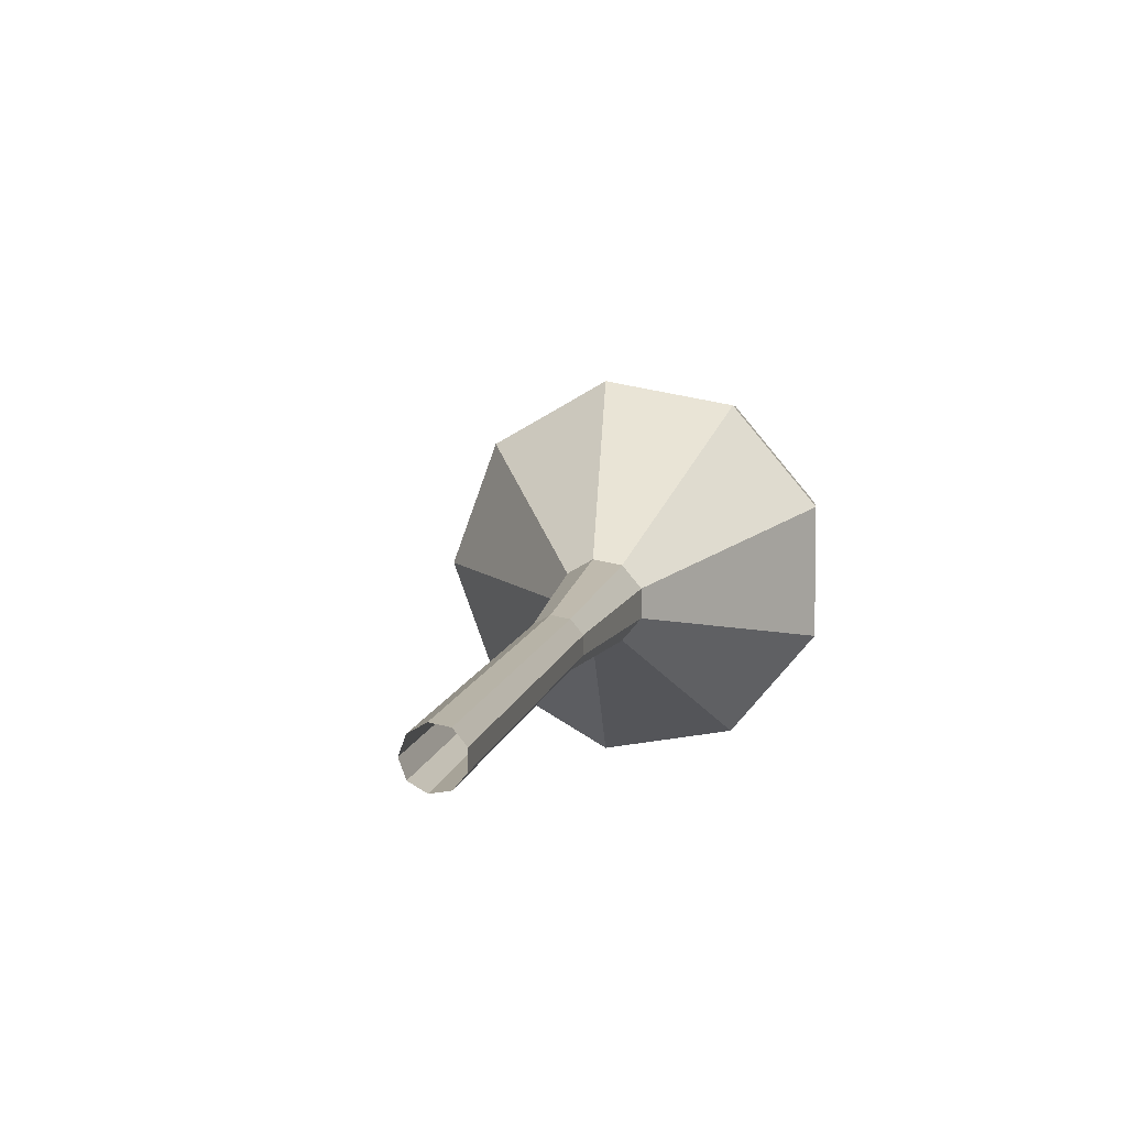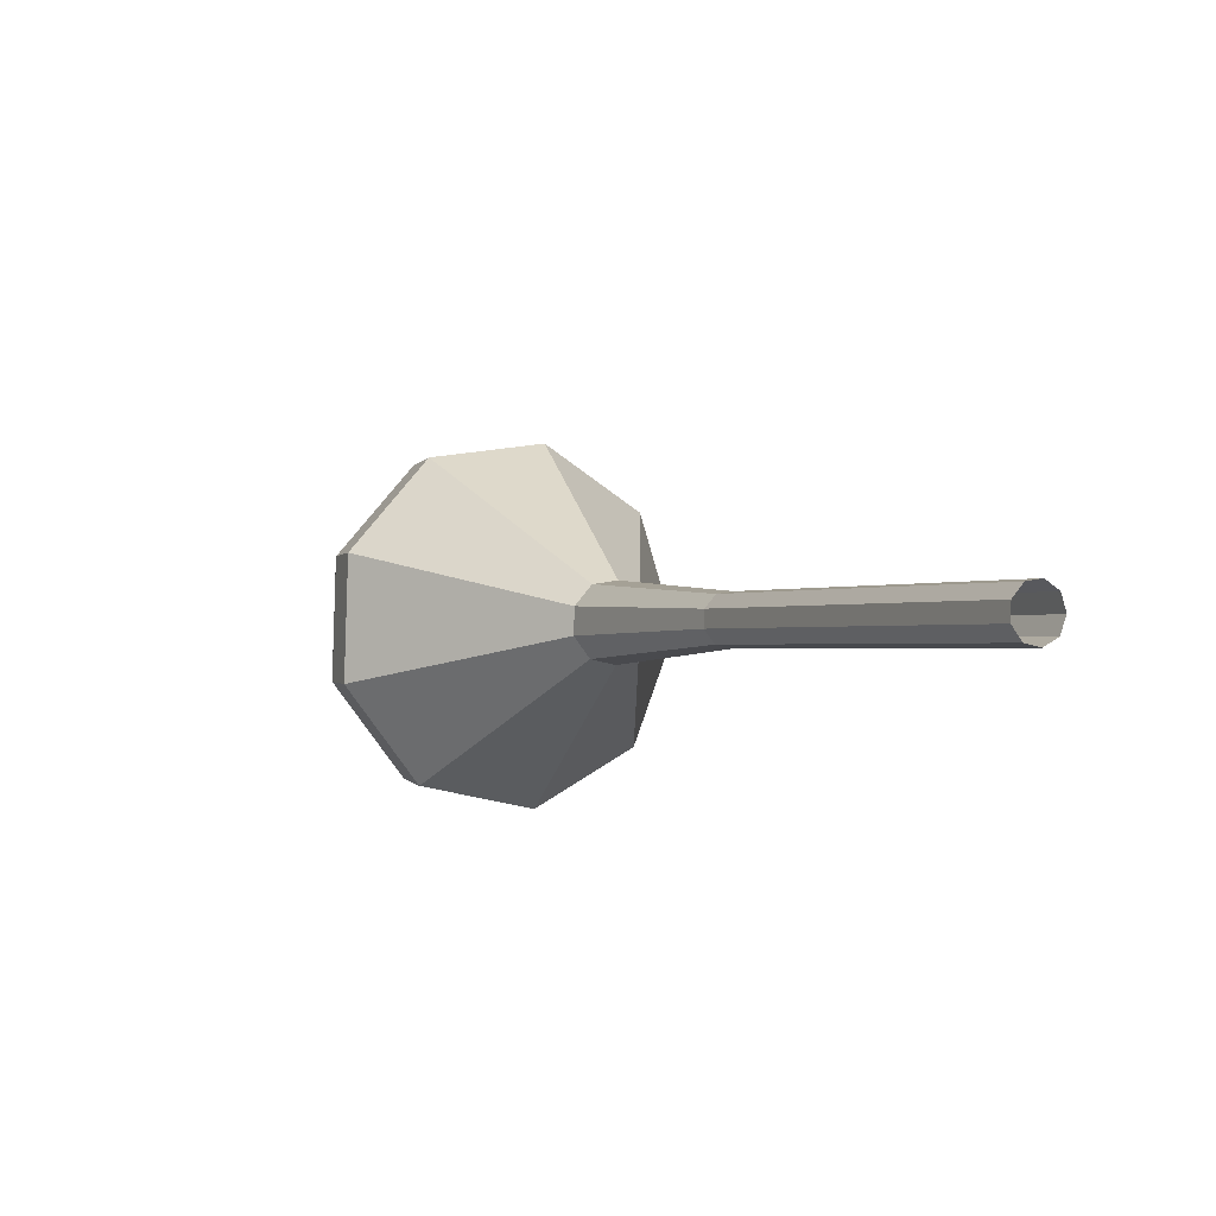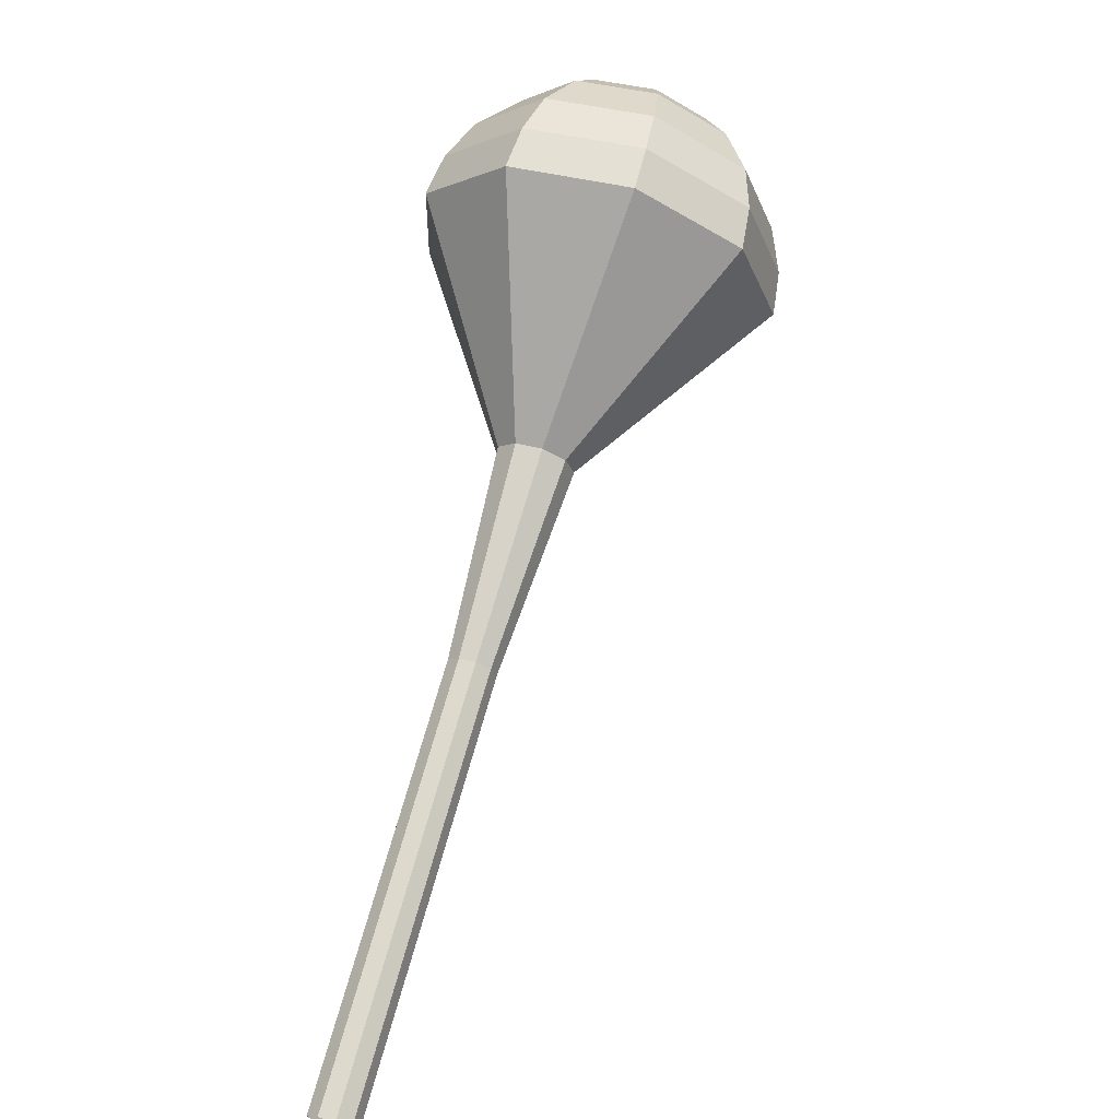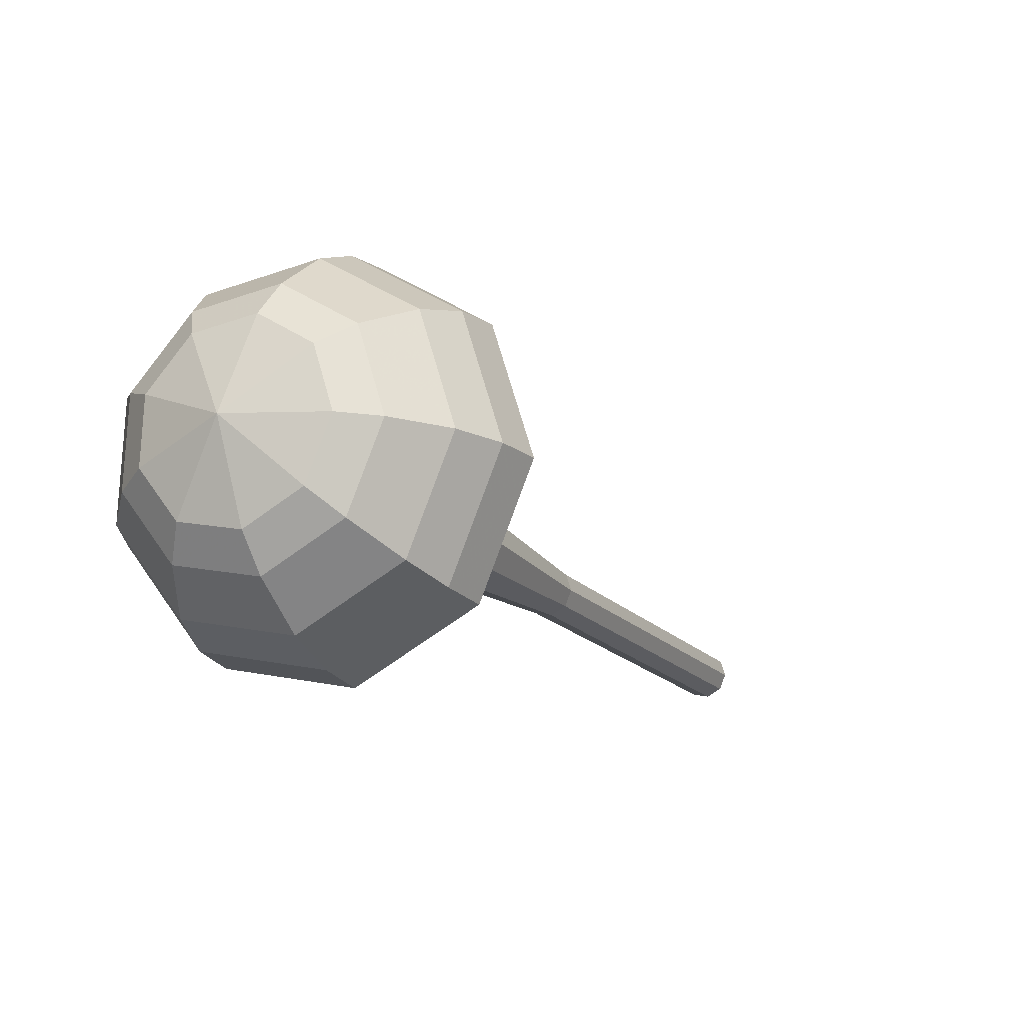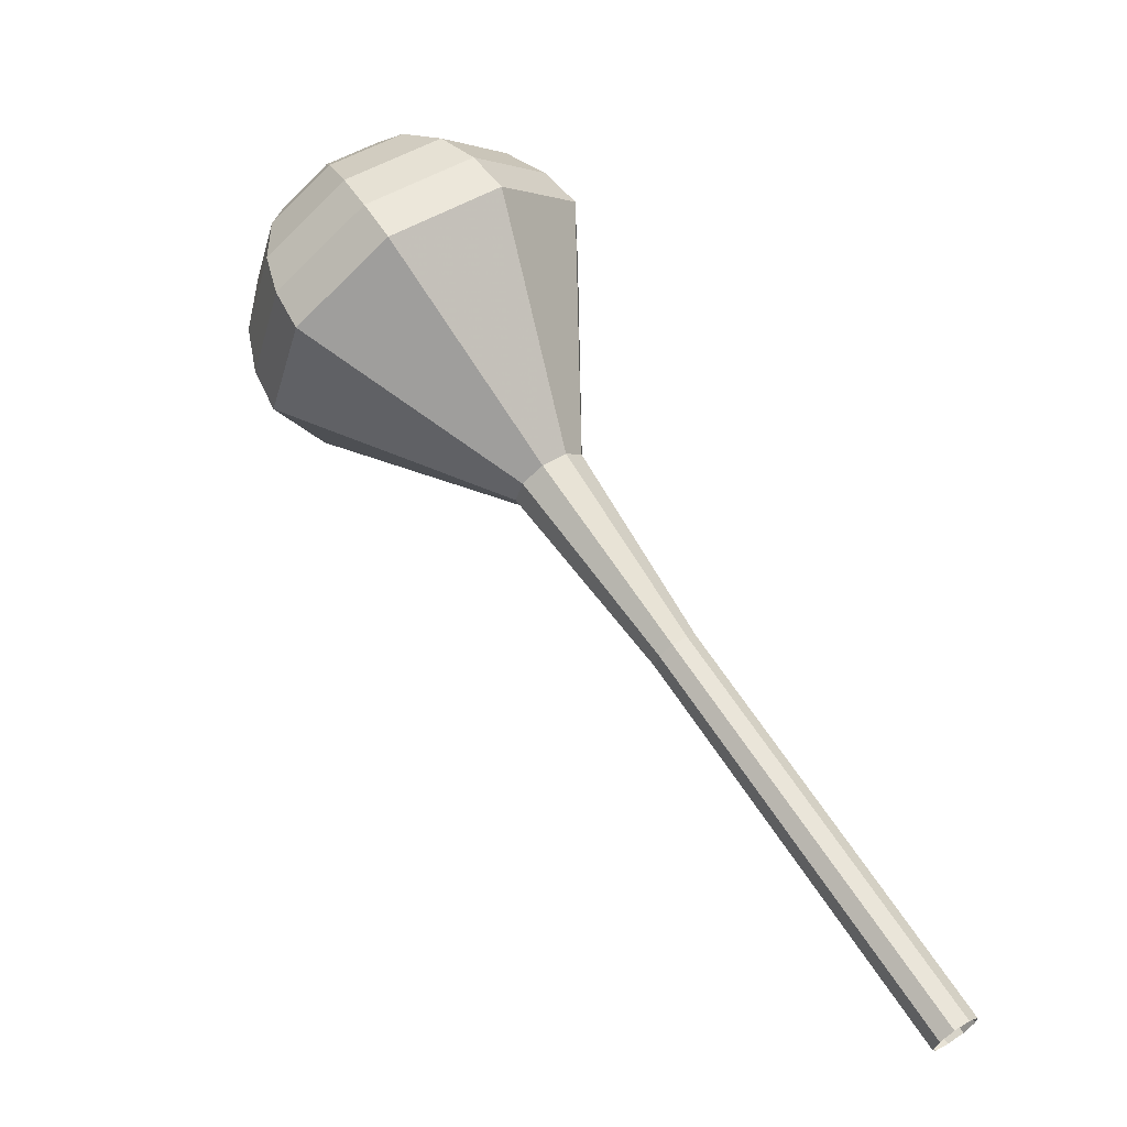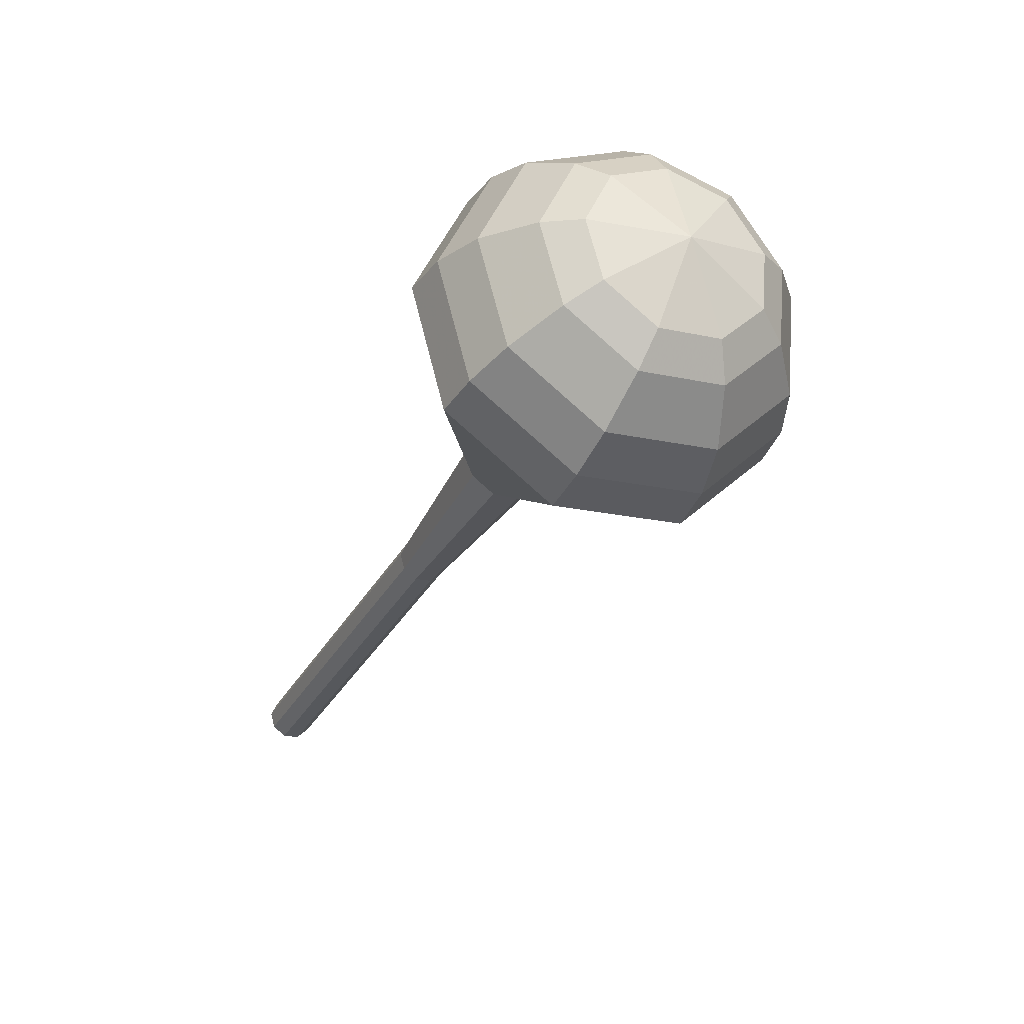
<metadata>
{"format":"obj","ext":"obj","renderer":"f3d","projection":"perspective","resolution":1024,"background":"white","views":[{"elev":-0.4,"azim":-132.8,"up":"+Y"},{"elev":-64.0,"azim":-124.0,"up":"+Z"},{"elev":-54.5,"azim":78.1,"up":"+Z"},{"elev":-6.5,"azim":62.1,"up":"+Y"},{"elev":-6.8,"azim":-139.4,"up":"+Z"},{"elev":29.7,"azim":62.8,"up":"+Z"}]}
</metadata>
<code>
g tube1
v 157.4 155.7 118.4
v 157.8 156 118
v 158 156.7 117.8
v 157.7 157.3 117.9
v 157.2 157.6 118.2
v 156.7 157.5 118.6
v 156.4 157 118.9
v 156.4 156.3 119
v 156.9 155.8 118.8
v 157.4 155.7 118.4
v 160 156.4 121.9
v 160.5 156.7 121.5
v 160.6 157.4 121.3
v 160.3 158 121.4
v 159.8 158.3 121.7
v 159.3 158.2 122.1
v 159 157.6 122.5
v 159.1 157 122.5
v 159.5 156.5 122.3
v 160 156.4 121.9
v 162.6 157 125.4
v 163.1 157.4 125.1
v 163.2 158 124.8
v 162.9 158.7 124.9
v 162.4 159 125.2
v 161.9 158.8 125.6
v 161.6 158.3 126
v 161.7 157.6 126
v 162.1 157.1 125.8
v 162.6 157 125.4
v 165.2 157.7 129
v 165.7 158 128.6
v 165.8 158.7 128.4
v 165.5 159.3 128.4
v 165 159.6 128.7
v 164.5 159.5 129.2
v 164.2 159 129.5
v 164.3 158.3 129.6
v 164.7 157.8 129.3
v 165.2 157.7 129
v 167.8 158.4 132.5
v 168.3 158.7 132.1
v 168.4 159.4 131.9
v 168.1 160 131.9
v 167.6 160.3 132.3
v 167.1 160.2 132.7
v 166.8 159.6 133
v 166.9 159 133.1
v 167.3 158.5 132.9
v 167.8 158.4 132.5
v 173.2 159.1 139.5
v 173.9 159.7 138.9
v 174.1 160.7 138.5
v 173.7 161.7 138.6
v 172.8 162.2 139.1
v 172 162 139.8
v 171.5 161.2 140.3
v 171.6 160.1 140.4
v 172.3 159.3 140.1
v 173.2 159.1 139.5
v 179.9 154.7 146.5
v 183.1 157.4 143.6
v 184 162.2 142
v 182.1 166.9 142.5
v 178.2 169.3 144.9
v 174.3 168.3 148.1
v 172.1 164.4 150.5
v 172.6 159.3 151
v 175.7 155.5 149.4
v 179.9 154.7 146.5
v 180.9 155.2 148
v 184.1 157.8 145.1
v 184.9 162.5 143.6
v 183 167 144.2
v 179.3 169.4 146.5
v 175.5 168.4 149.5
v 173.4 164.6 151.8
v 173.9 159.7 152.3
v 176.9 156 150.8
v 180.9 155.2 148
v 181.8 156.3 149.5
v 184.7 158.6 146.9
v 185.4 162.7 145.6
v 183.7 166.8 146.1
v 180.4 168.9 148.1
v 177 168 150.8
v 175.1 164.6 152.9
v 175.6 160.2 153.4
v 178.2 156.9 152
v 181.8 156.3 149.5
v 182.5 158 151
v 184.7 159.8 149
v 185.3 163 148
v 184 166.1 148.4
v 181.5 167.7 149.9
v 178.9 167 152
v 177.4 164.4 153.6
v 177.8 161.1 153.9
v 179.8 158.5 152.9
v 182.5 158 151
v 182.8 159.5 151.7
v 184.4 160.8 150.3
v 184.8 163.1 149.5
v 183.8 165.4 149.8
v 182 166.5 151
v 180.1 166.1 152.5
v 179 164.1 153.6
v 179.3 161.7 153.9
v 180.8 159.8 153.1
v 182.8 159.5 151.7
v 182.4 163.1 152.5
v 182.4 163.1 152.5
v 182.4 163.1 152.5
v 182.4 163.1 152.5
v 182.4 163.1 152.5
v 182.4 163.1 152.5
v 182.4 163.1 152.5
v 182.4 163.1 152.5
v 182.4 163.1 152.5
v 182.4 163.1 152.5
f 1 2 12
f 12 11 1
f 2 3 13
f 13 12 2
f 3 4 14
f 14 13 3
f 4 5 15
f 15 14 4
f 5 6 16
f 16 15 5
f 6 7 17
f 17 16 6
f 7 8 18
f 18 17 7
f 8 9 19
f 19 18 8
f 9 10 20
f 20 19 9
f 11 12 22
f 22 21 11
f 12 13 23
f 23 22 12
f 13 14 24
f 24 23 13
f 14 15 25
f 25 24 14
f 15 16 26
f 26 25 15
f 16 17 27
f 27 26 16
f 17 18 28
f 28 27 17
f 18 19 29
f 29 28 18
f 19 20 30
f 30 29 19
f 21 22 32
f 32 31 21
f 22 23 33
f 33 32 22
f 23 24 34
f 34 33 23
f 24 25 35
f 35 34 24
f 25 26 36
f 36 35 25
f 26 27 37
f 37 36 26
f 27 28 38
f 38 37 27
f 28 29 39
f 39 38 28
f 29 30 40
f 40 39 29
f 31 32 42
f 42 41 31
f 32 33 43
f 43 42 32
f 33 34 44
f 44 43 33
f 34 35 45
f 45 44 34
f 35 36 46
f 46 45 35
f 36 37 47
f 47 46 36
f 37 38 48
f 48 47 37
f 38 39 49
f 49 48 38
f 39 40 50
f 50 49 39
f 41 42 52
f 52 51 41
f 42 43 53
f 53 52 42
f 43 44 54
f 54 53 43
f 44 45 55
f 55 54 44
f 45 46 56
f 56 55 45
f 46 47 57
f 57 56 46
f 47 48 58
f 58 57 47
f 48 49 59
f 59 58 48
f 49 50 60
f 60 59 49
f 51 52 62
f 62 61 51
f 52 53 63
f 63 62 52
f 53 54 64
f 64 63 53
f 54 55 65
f 65 64 54
f 55 56 66
f 66 65 55
f 56 57 67
f 67 66 56
f 57 58 68
f 68 67 57
f 58 59 69
f 69 68 58
f 59 60 70
f 70 69 59
f 61 62 72
f 72 71 61
f 62 63 73
f 73 72 62
f 63 64 74
f 74 73 63
f 64 65 75
f 75 74 64
f 65 66 76
f 76 75 65
f 66 67 77
f 77 76 66
f 67 68 78
f 78 77 67
f 68 69 79
f 79 78 68
f 69 70 80
f 80 79 69
f 71 72 82
f 82 81 71
f 72 73 83
f 83 82 72
f 73 74 84
f 84 83 73
f 74 75 85
f 85 84 74
f 75 76 86
f 86 85 75
f 76 77 87
f 87 86 76
f 77 78 88
f 88 87 77
f 78 79 89
f 89 88 78
f 79 80 90
f 90 89 79
f 81 82 92
f 92 91 81
f 82 83 93
f 93 92 82
f 83 84 94
f 94 93 83
f 84 85 95
f 95 94 84
f 85 86 96
f 96 95 85
f 86 87 97
f 97 96 86
f 87 88 98
f 98 97 87
f 88 89 99
f 99 98 88
f 89 90 100
f 100 99 89
f 91 92 102
f 102 101 91
f 92 93 103
f 103 102 92
f 93 94 104
f 104 103 93
f 94 95 105
f 105 104 94
f 95 96 106
f 106 105 95
f 96 97 107
f 107 106 96
f 97 98 108
f 108 107 97
f 98 99 109
f 109 108 98
f 99 100 110
f 110 109 99
f 101 102 112
f 112 111 101
f 102 103 113
f 113 112 102
f 103 104 114
f 114 113 103
f 104 105 115
f 115 114 104
f 105 106 116
f 116 115 105
f 106 107 117
f 117 116 106
f 107 108 118
f 118 117 107
f 108 109 119
f 119 118 108
f 109 110 120
f 120 119 109
g

</code>
